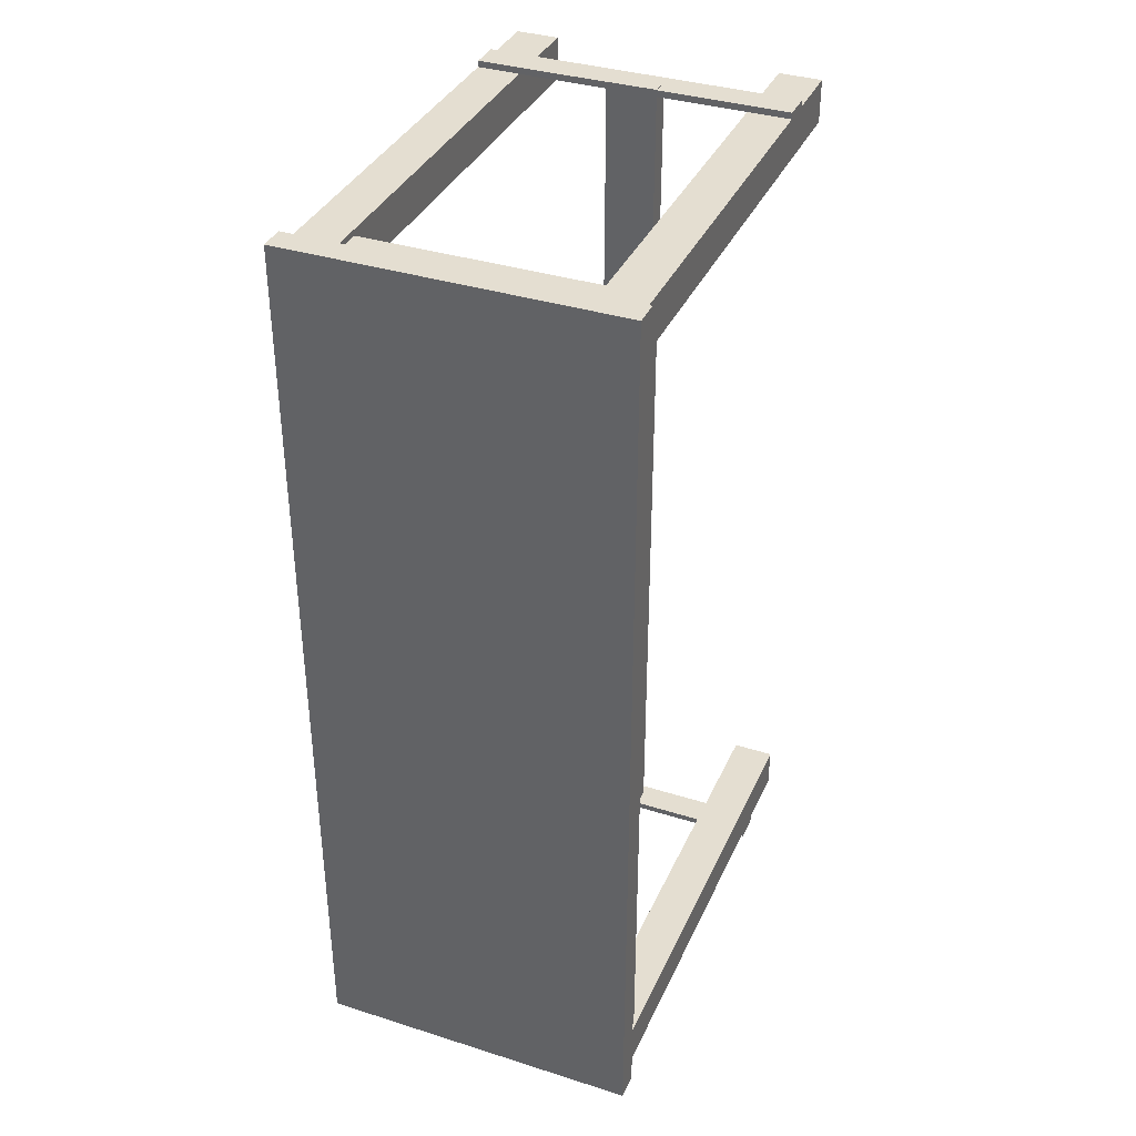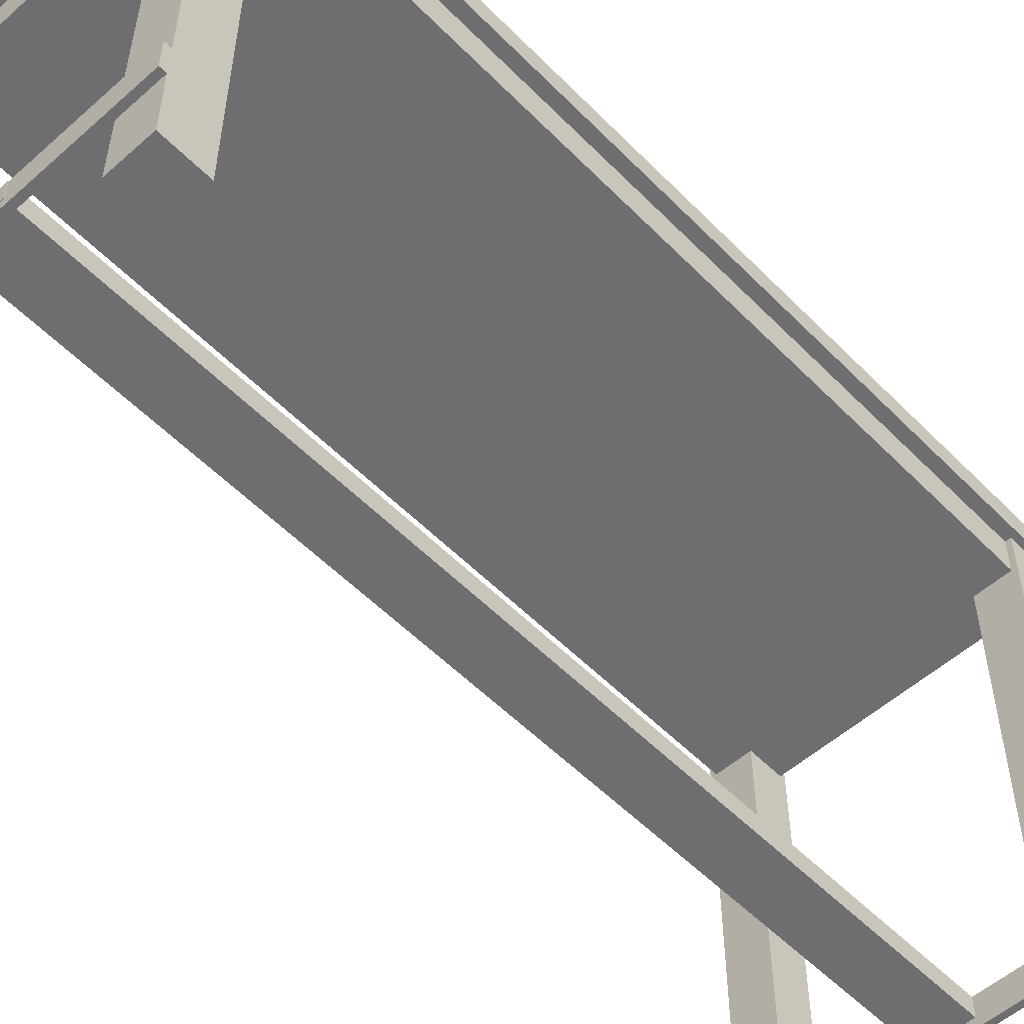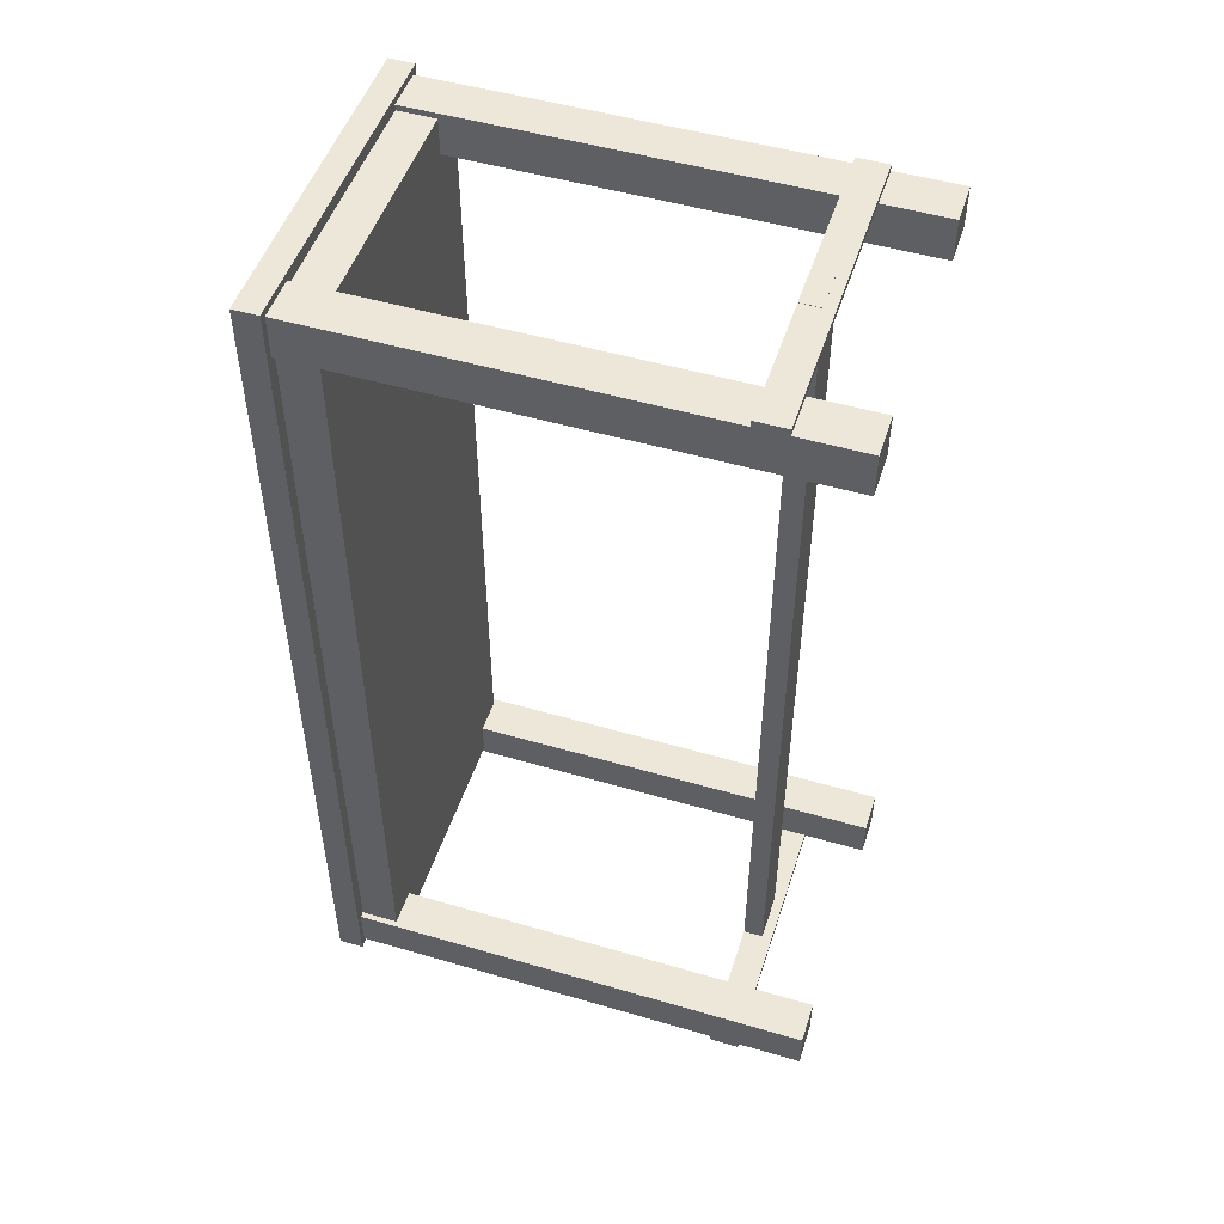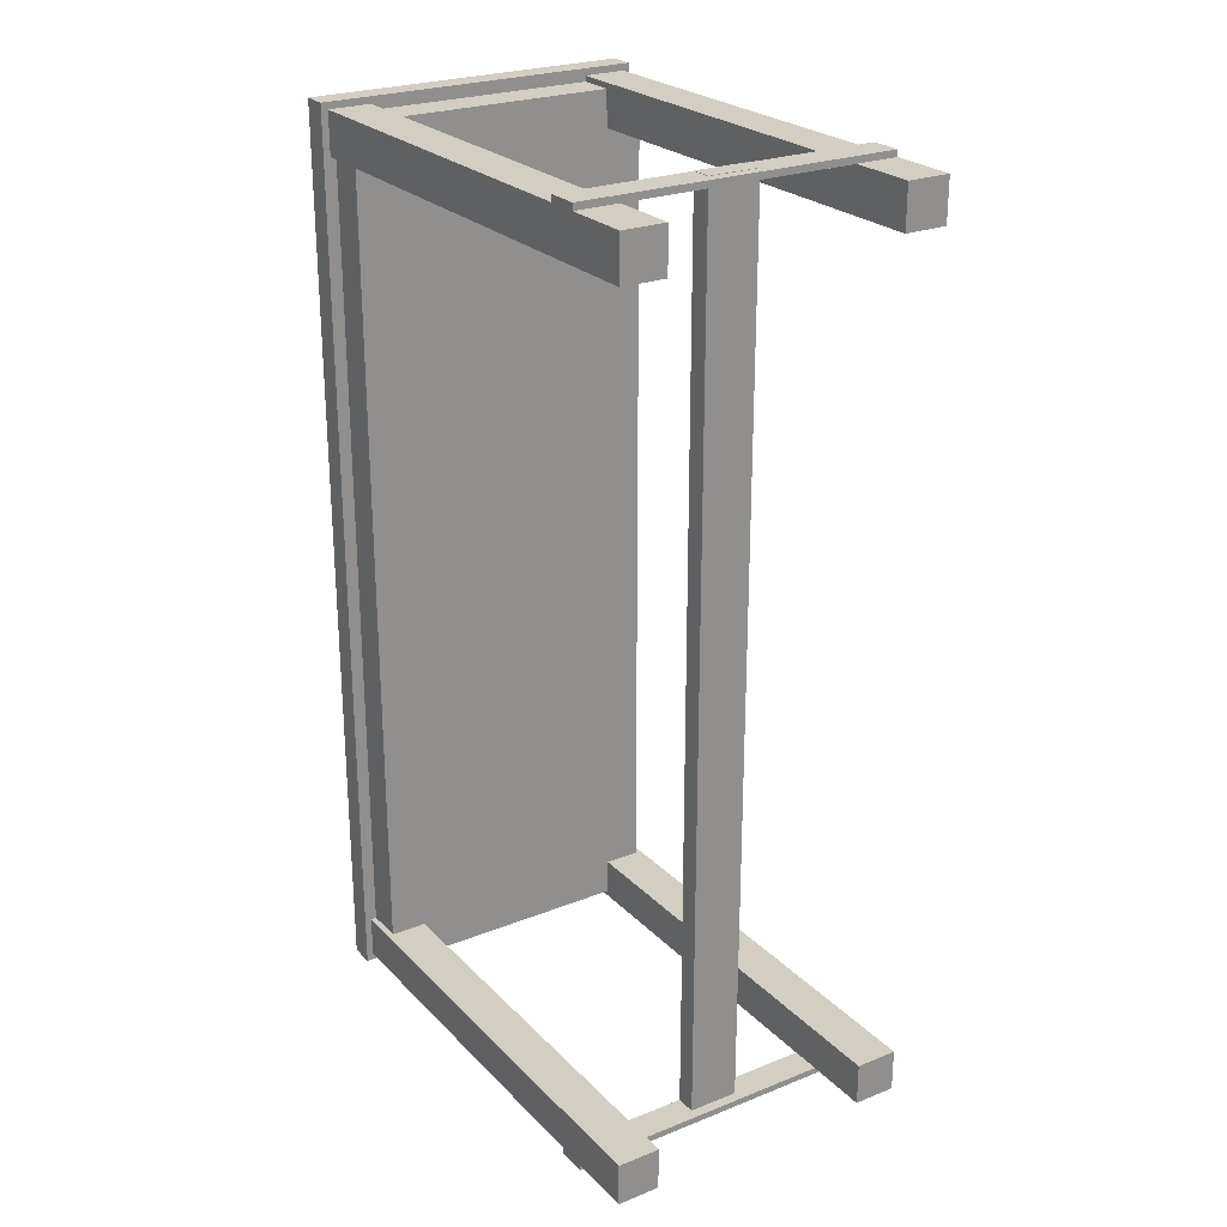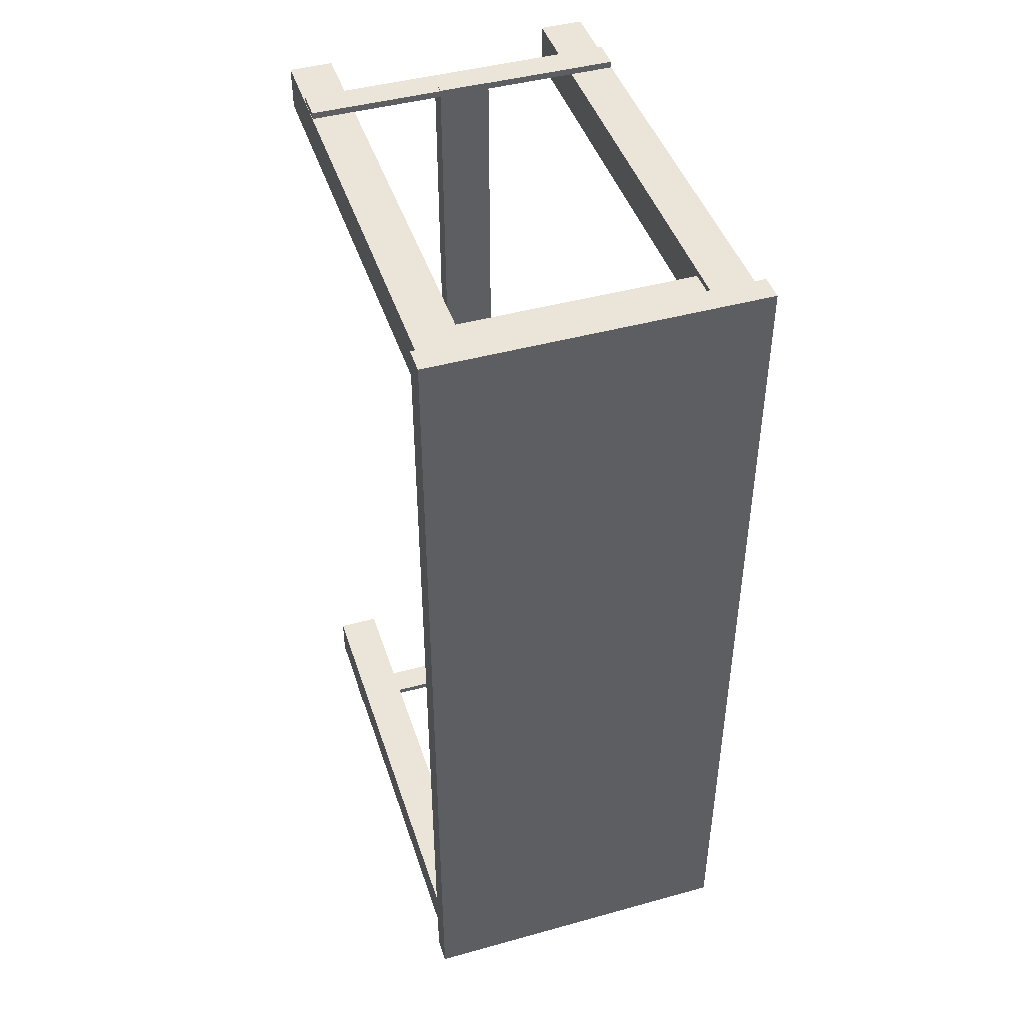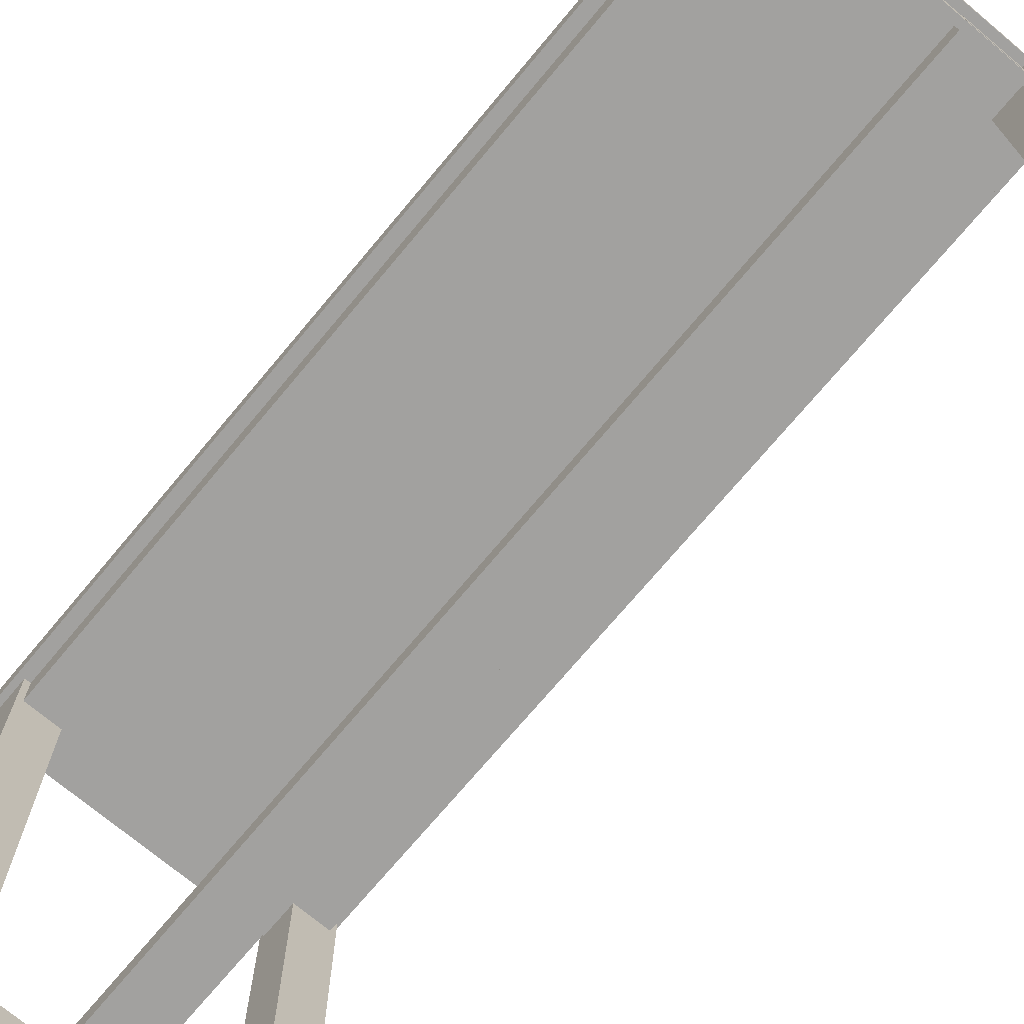
<metadata>
{"format":"obj","ext":"obj","renderer":"f3d","projection":"perspective","resolution":1024,"background":"white","views":[{"elev":36.5,"azim":-157.7,"up":"+Z"},{"elev":-54.4,"azim":-136.8,"up":"+Y"},{"elev":50.2,"azim":-72.2,"up":"+Z"},{"elev":25.0,"azim":-32.8,"up":"+Z"},{"elev":44.6,"azim":162.2,"up":"+Z"},{"elev":-72.2,"azim":140.1,"up":"+Y"}]}
</metadata>
<code>
v  -0.3 0.875 0.875
v  -0.3 0.875 -0.875
v  0.3 0.875 -0.875
v  0.3 0.875 0.875
v  -0.325 1 0.9
v  0.325 1 0.9
v  0.325 1 -0.9
v  -0.325 1 -0.9
v  -0.325 0.95 0.9
v  0.325 0.95 0.9
v  0.325 0.95 -0.9
v  -0.325 0.95 -0.9
v  -0.3 0.95 -0.875
v  -0.3 0.95 0.875
v  0.3 0.95 -0.875
v  0.3 0.95 0.875
v  -0.3113 0 0.8864
v  -0.3113 0 0.8014
v  -0.2263 0 0.8014
v  -0.2263 0 0.8864
v  -0.3113 0.95 0.8864
v  -0.2263 0.95 0.8864
v  -0.2263 0.95 0.8014
v  -0.3113 0.95 0.8014
v  0.3113 0.1299 0.8863
v  -0.3113 0.1299 0.8863
v  -0.3113 0.1899 0.8863
v  0.3113 0.1899 0.8863
v  0.3113 0.1299 0.8993
v  0.3113 0.1899 0.8993
v  -0.3113 0.1899 0.8993
v  -0.3113 0.1299 0.8993
v  0.227 0 0.8864
v  0.227 0 0.8014
v  0.312 0 0.8014
v  0.312 0 0.8864
v  0.227 0.95 0.8864
v  0.312 0.95 0.8864
v  0.312 0.95 0.8014
v  0.227 0.95 0.8014
v  -0.05 0.15 0.9
v  -0.05 0.15 -0.9
v  0.05 0.15 -0.9
v  0.05 0.15 0.9
v  -0.05 0.19 0.9
v  0.05 0.19 0.9
v  0.05 0.19 -0.9
v  -0.05 0.19 -0.9
v  0.227 0 -0.8018
v  0.227 0 -0.8868
v  0.312 0 -0.8868
v  0.312 0 -0.8018
v  0.227 0.95 -0.8018
v  0.312 0.95 -0.8018
v  0.312 0.95 -0.8868
v  0.227 0.95 -0.8868
v  -0.3113 0.1299 -0.8863
v  0.3113 0.1299 -0.8863
v  0.3113 0.1899 -0.8863
v  -0.3113 0.1899 -0.8863
v  -0.3113 0.1299 -0.8993
v  -0.3113 0.1899 -0.8993
v  0.3113 0.1899 -0.8993
v  0.3113 0.1299 -0.8993
v  -0.3113 0 -0.8018
v  -0.3113 0 -0.8868
v  -0.2263 0 -0.8868
v  -0.2263 0 -0.8018
v  -0.3113 0.95 -0.8018
v  -0.2263 0.95 -0.8018
v  -0.2263 0.95 -0.8868
v  -0.3113 0.95 -0.8868
g HighTable
f 1 2 3 4
f 5 6 7 8
f 9 10 6 5
f 10 11 7 6
f 11 12 8 7
f 12 9 5 8
f 9 12 13 14
f 12 11 15 13
f 11 10 16 15
f 10 9 14 16
f 14 13 2 1
f 13 15 3 2
f 15 16 4 3
f 16 14 1 4
f 17 18 19 20
f 21 22 23 24
f 17 20 22 21
f 20 19 23 22
f 19 18 24 23
f 18 17 21 24
f 25 26 27 28
f 29 30 31 32
f 25 28 30 29
f 28 27 31 30
f 27 26 32 31
f 26 25 29 32
f 33 34 35 36
f 37 38 39 40
f 33 36 38 37
f 36 35 39 38
f 35 34 40 39
f 34 33 37 40
f 41 42 43 44
f 45 46 47 48
f 41 44 46 45
f 44 43 47 46
f 43 42 48 47
f 42 41 45 48
f 49 50 51 52
f 53 54 55 56
f 49 52 54 53
f 52 51 55 54
f 51 50 56 55
f 50 49 53 56
f 57 58 59 60
f 61 62 63 64
f 57 60 62 61
f 60 59 63 62
f 59 58 64 63
f 58 57 61 64
f 65 66 67 68
f 69 70 71 72
f 65 68 70 69
f 68 67 71 70
f 67 66 72 71
f 66 65 69 72

</code>
